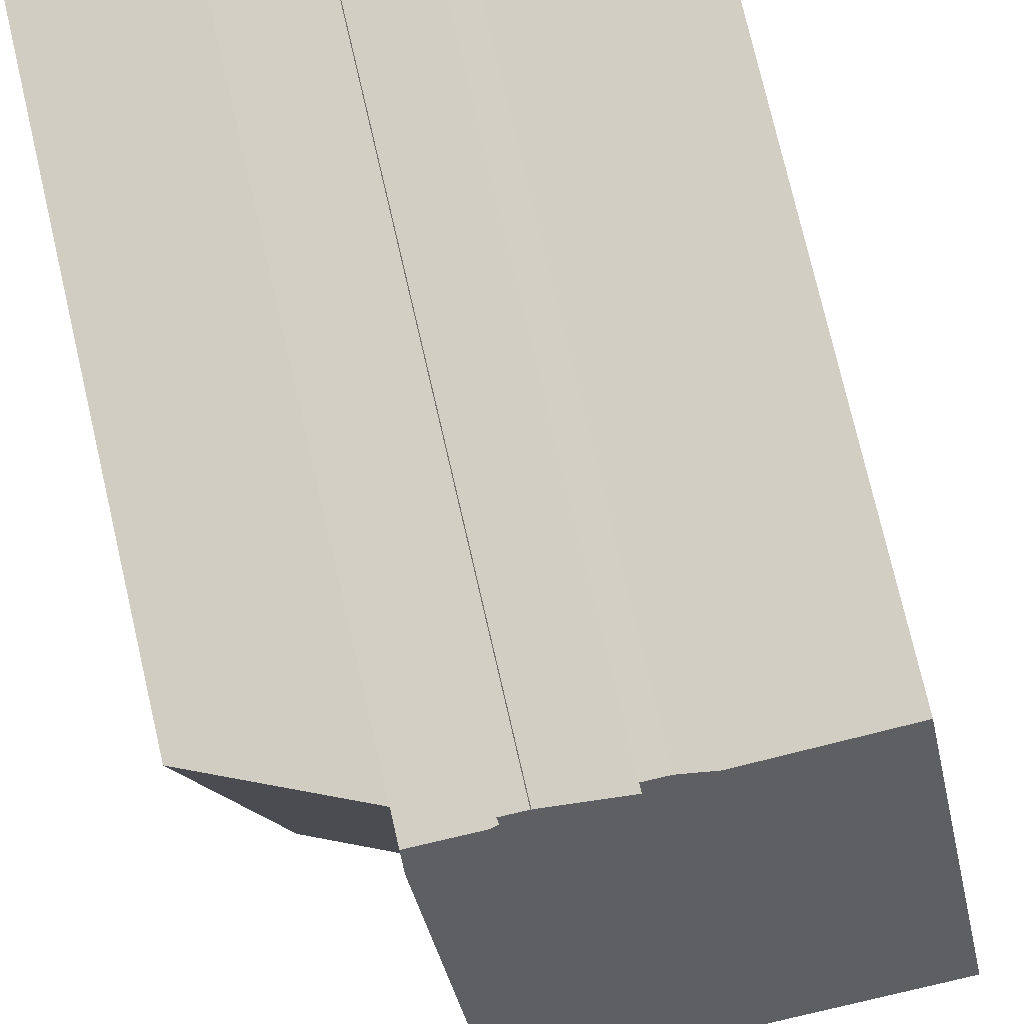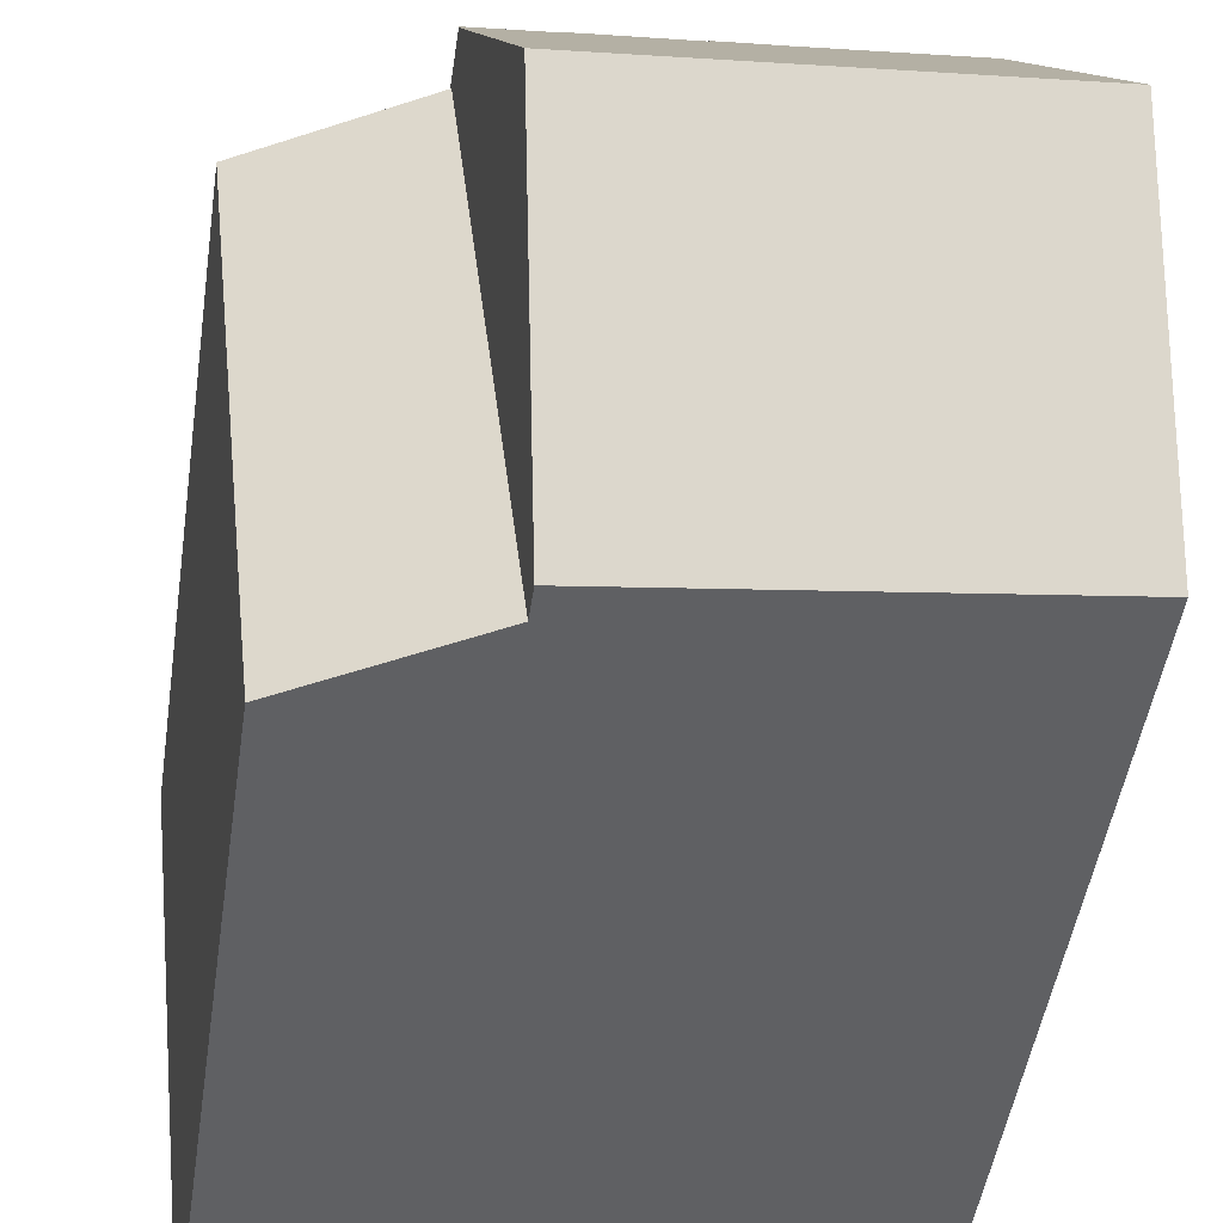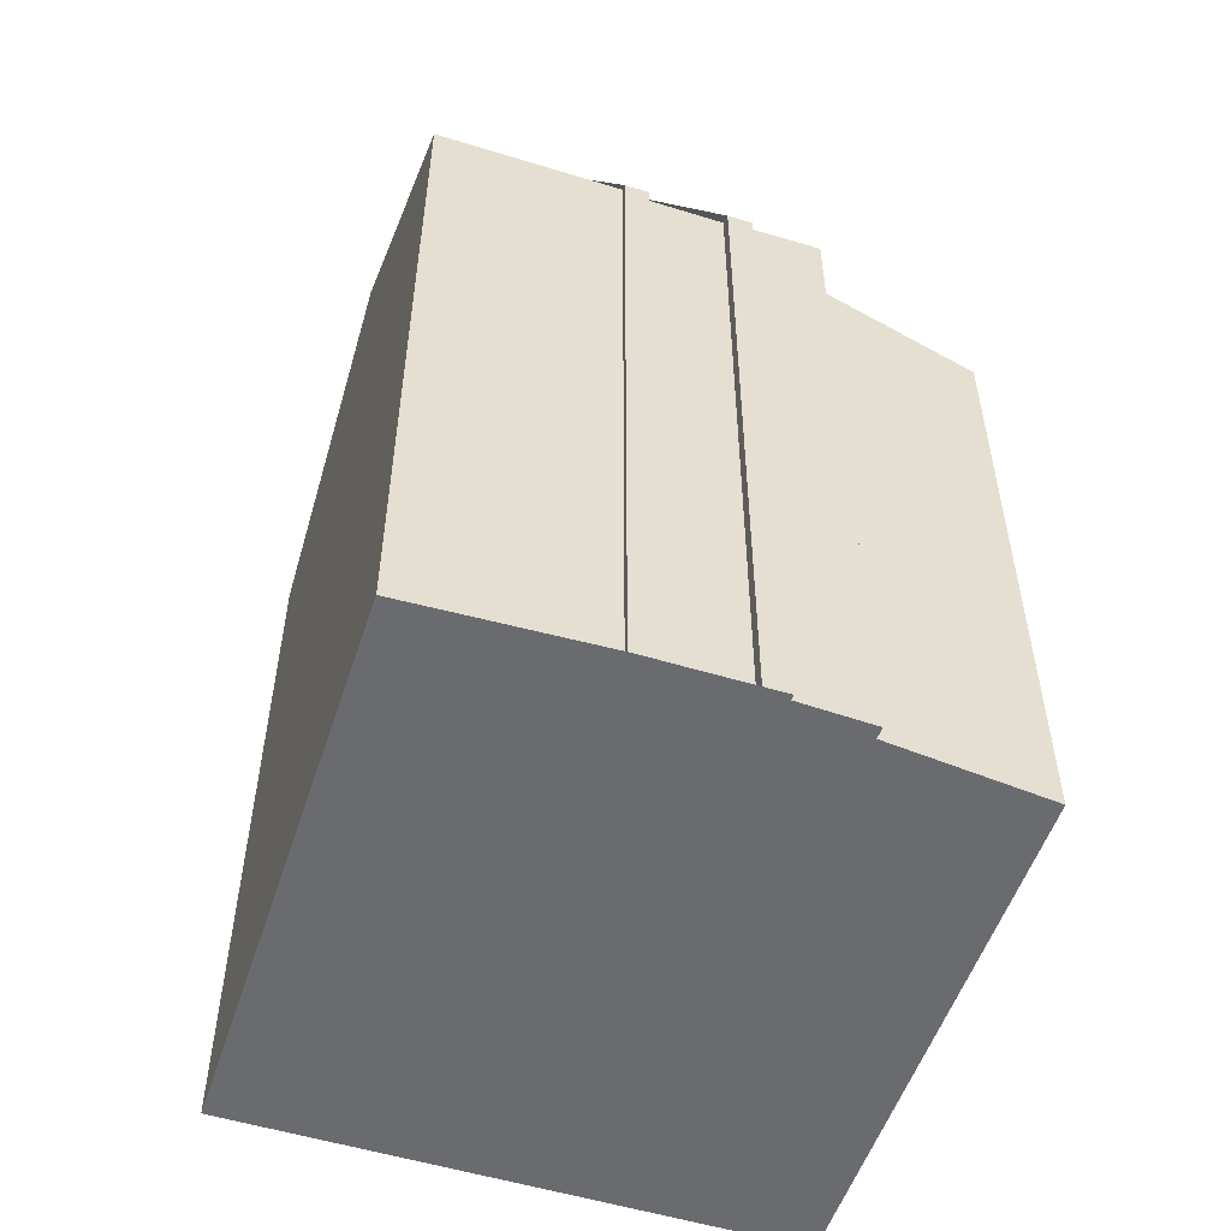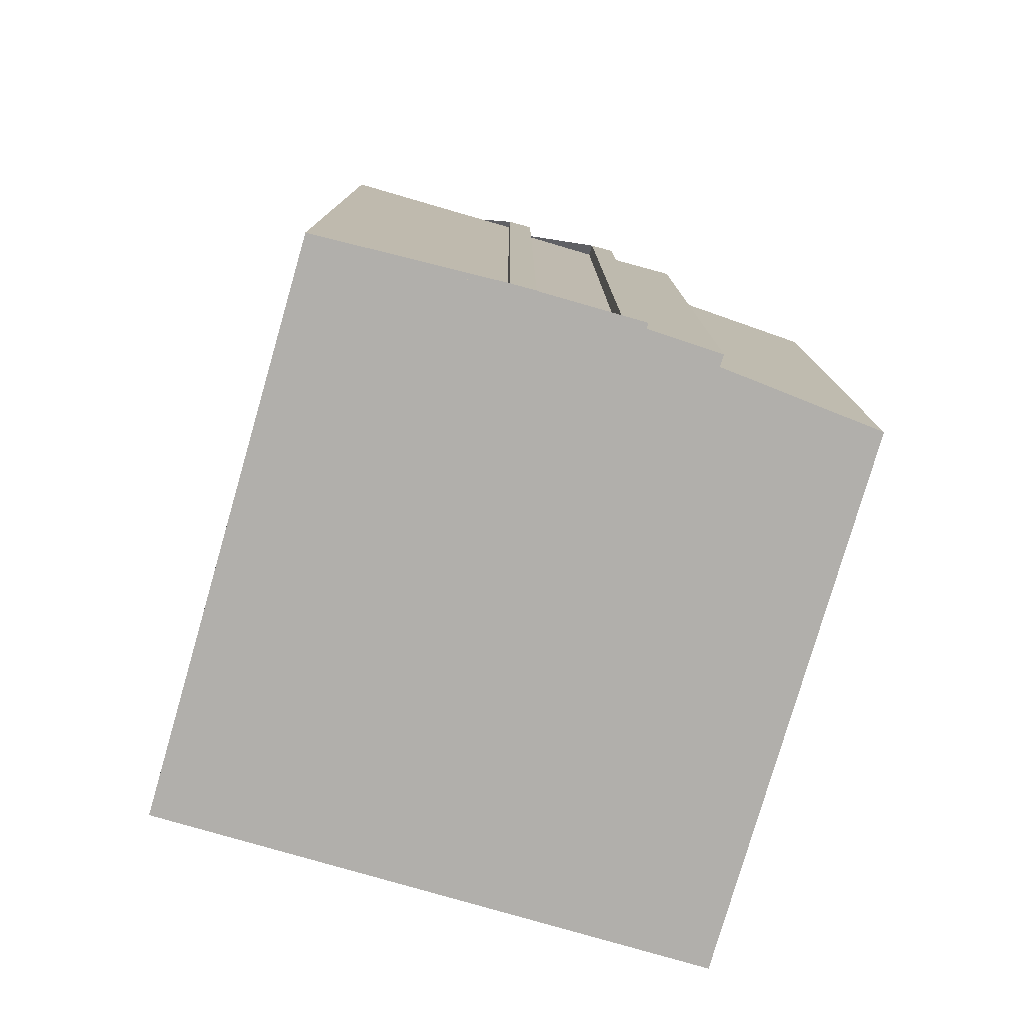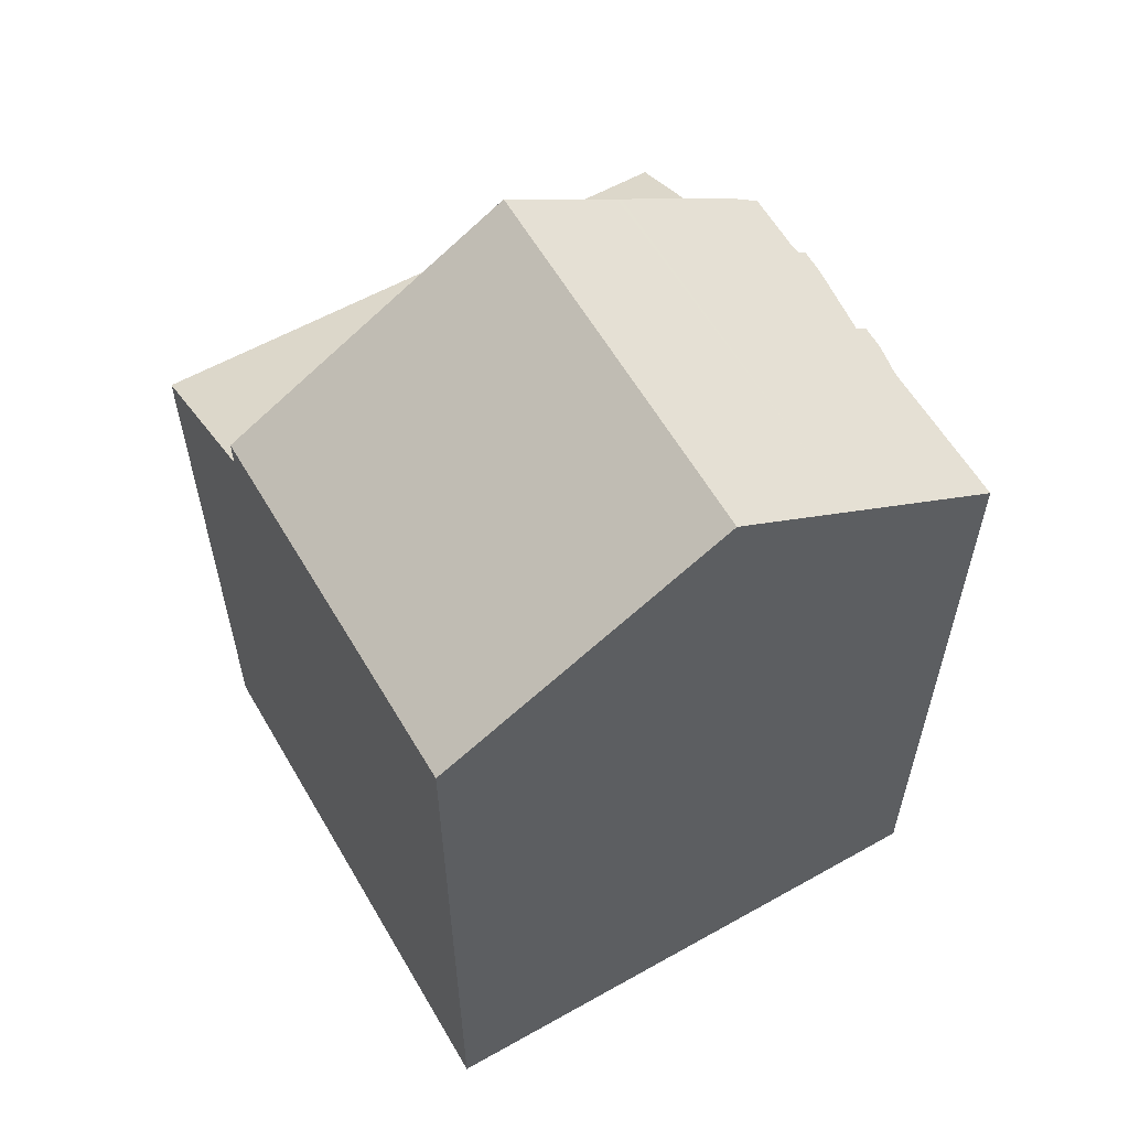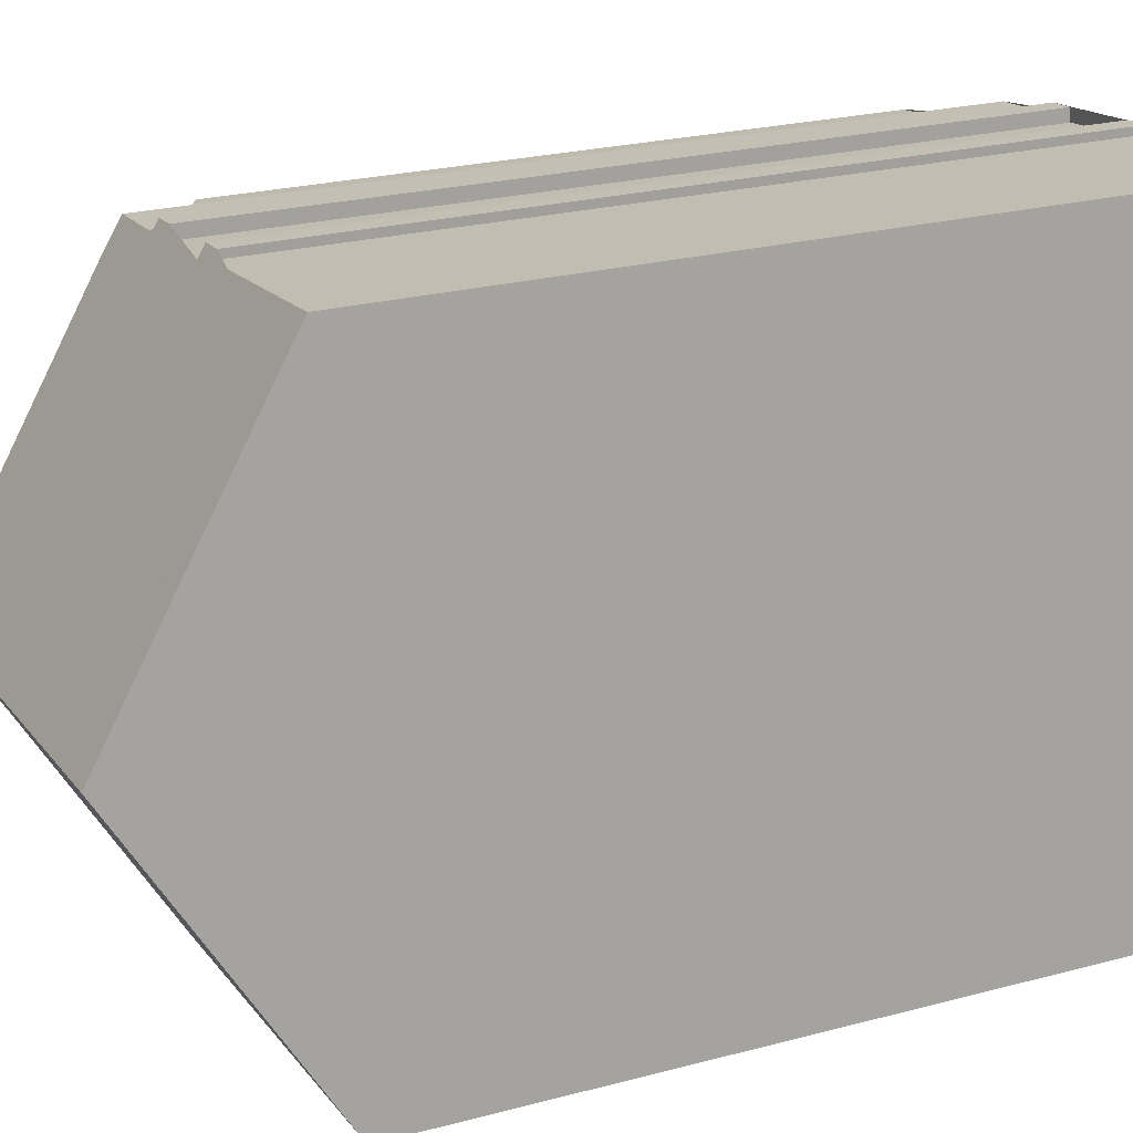
<metadata>
{"format":"obj","ext":"obj","renderer":"f3d","projection":"perspective","resolution":1024,"background":"white","views":[{"elev":77.0,"azim":-13.1,"up":"+Y"},{"elev":-47.9,"azim":-8.4,"up":"+Y"},{"elev":-53.4,"azim":168.5,"up":"+Z"},{"elev":-78.1,"azim":170.5,"up":"+Z"},{"elev":59.2,"azim":66.6,"up":"+Z"},{"elev":23.3,"azim":65.5,"up":"+Y"}]}
</metadata>
<code>
v -1445 -1015 9.506
v -1445 -1015 9.511
v -1445 -1016 9.568
v -1442 -1015 9.573
v -1447 -1016 9.758
v -1447 -1016 9.567
v -1446 -1016 9.579
v -1446 -1016 9.503
v -1446 -1016 9.508
v -1446 -1016 9.603
v -1445 -1016 9.601
v -1441 -1023 9.578
v -1448 -1023 8.206
v -1449 -1016 8.199
v -1442 -1019 11.78
v -1442 -1018 11.41
v -1446 -1016 9.56
v -1443 -1017 10.83
v -1442 -1017 10.83
v -1443 -1017 10.83
v -1443 -1017 10.83
v -1442 -1017 10.85
v -1446 -1016 9.852
v -1442 -1019 11.78
v -1447 -1016 9.759
v -1447 -1019 11.74
v -1446 -1023 9.495
v -1446 -1023 9.509
v -1442 -1020 11.41
v -1446 -1023 9.127
v -1447 -1016 9.114
v -1442 -1020 10.93
v -1443 -1020 10.92
v -1447 -1021 10.9
v -1447 -1018 10.81
v -1442 -1020 10.84
v -1443 -1021 10.82
v -1447 -1021 10.77
v -1447 -1018 10.78
v -1449 -1017 8.2
v -1442 -1016 9.82
v -1447 -1016 9.114
v -1447 -1016 9.868
v -1442 -1019 11.78
v -1442 -1018 11.38
v -1442 -1017 10.85
v -1442 -1016 9.82
v -1442 -1015 9.573
v -1442 -1017 10.83
v -1442 -1020 10.93
v -1442 -1020 11.38
v -1442 -1019 11.78
v -1442 -1020 10.84
v -1441 -1023 9.577
v -1448 -1023 8.213
v -1449 -1017 8.207
v -1449 -1016 8.206
v -1447 -1016 9.114
v -1446 -1023 9.127
v -1447 -1016 9.114
v -1447 -1018 10.81
v -1447 -1018 10.78
v -1447 -1016 9.868
v -1447 -1016 9.759
v -1447 -1021 10.77
v -1447 -1021 10.9
v -1446 -1023 9.495
v -1447 -1019 11.74
v -1447 -1019 11.74
v -1446 -1023 9.827
v -1448 -1023 8.213
v -1446 -1023 9.126
v -1441 -1022 9.902
v -1441 -1022 9.901
v -1446 -1023 9.827
v -1446 -1023 9.126
v -1445 -1022 9.851
v -1448 -1023 8.206
v -1447 -1020 11.21
v -1449 -1021 8.21
v -1447 -1020 9.122
v -1449 -1021 8.203
v -1442 -1020 11.35
v -1442 -1020 11.35
v -1447 -1020 11.21
v -1447 -1020 10.89
v -1447 -1020 10.77
v -1447 -1020 9.122
v -1442 -1020 11.34
v -1447 -1022 10.36
v -1449 -1022 8.212
v -1447 -1022 9.125
v -1449 -1022 8.205
v -1447 -1022 9.125
v -1447 -1022 10.36
v -1441 -1021 10.49
v -1442 -1021 10.49
v -1444 -1021 10.44
v -1445 -1015 9.511
v -1445 -1015 9.506
v -1445 -1015 0
v -1445 -1015 0
v -1445 -1016 9.568
v -1445 -1015 9.511
v -1445 -1015 0
v -1445 -1016 0
v -1442 -1015 9.573
v -1445 -1016 9.568
v -1445 -1016 0
v -1442 -1015 0
v -1442 -1016 9.82
v -1442 -1015 9.573
v -1442 -1015 0
v -1442 -1016 0
v -1447 -1016 9.567
v -1447 -1016 9.758
v -1447 -1016 0
v -1447 -1016 0
v -1446 -1016 9.579
v -1447 -1016 9.567
v -1447 -1016 0
v -1446 -1016 0
v -1446 -1016 9.56
v -1446 -1016 9.579
v -1446 -1016 0
v -1446 -1016 0
v -1446 -1016 9.508
v -1446 -1016 9.503
v -1446 -1016 0
v -1446 -1016 0
v -1446 -1016 9.603
v -1446 -1016 9.508
v -1446 -1016 0
v -1446 -1016 0
v -1445 -1016 9.601
v -1446 -1016 9.603
v -1446 -1016 0
v -1445 -1016 0
v -1445 -1015 9.506
v -1445 -1016 9.601
v -1445 -1016 0
v -1445 -1015 0
v -1441 -1023 9.577
v -1441 -1023 9.578
v -1441 -1023 0
v -1441 -1023 1.776e-15
v -1448 -1023 8.206
v -1448 -1023 8.206
v -1448 -1023 0
v -1448 -1023 0
v -1449 -1016 8.206
v -1449 -1016 8.199
v -1449 -1016 0
v -1449 -1016 0
v -1442 -1019 11.78
v -1442 -1018 11.41
v -1442 -1018 0
v -1442 -1019 1.776e-15
v -1446 -1016 9.503
v -1446 -1016 9.56
v -1446 -1016 0
v -1446 -1016 0
v -1442 -1017 10.85
v -1442 -1017 10.83
v -1442 -1017 0
v -1442 -1017 0
v -1442 -1018 11.41
v -1442 -1017 10.85
v -1442 -1017 0
v -1442 -1018 0
v -1442 -1020 11.41
v -1442 -1019 11.78
v -1442 -1019 1.776e-15
v -1442 -1020 0
v -1446 -1023 9.495
v -1446 -1023 9.509
v -1446 -1023 0
v -1446 -1023 -1.776e-15
v -1442 -1020 11.35
v -1442 -1020 11.41
v -1442 -1020 0
v -1442 -1020 0
v -1442 -1020 10.84
v -1442 -1020 10.93
v -1442 -1020 0
v -1442 -1020 1.776e-15
v -1441 -1021 10.49
v -1442 -1020 10.84
v -1442 -1020 1.776e-15
v -1441 -1021 -1.776e-15
v -1449 -1016 8.199
v -1449 -1017 8.2
v -1449 -1017 0
v -1449 -1016 0
v -1442 -1017 10.83
v -1442 -1016 9.82
v -1442 -1016 0
v -1442 -1017 0
v -1442 -1015 9.573
v -1442 -1015 9.573
v -1442 -1015 0
v -1442 -1015 0
v -1446 -1023 9.509
v -1441 -1023 9.577
v -1441 -1023 1.776e-15
v -1446 -1023 0
v -1448 -1023 8.206
v -1448 -1023 8.213
v -1448 -1023 0
v -1448 -1023 0
v -1447 -1016 9.114
v -1449 -1016 8.206
v -1449 -1016 0
v -1447 -1016 0
v -1448 -1023 8.213
v -1446 -1023 9.127
v -1446 -1023 0
v -1448 -1023 0
v -1447 -1016 9.758
v -1447 -1016 9.759
v -1447 -1016 0
v -1447 -1016 0
v -1441 -1023 9.578
v -1441 -1022 9.902
v -1441 -1022 0
v -1441 -1023 0
v -1449 -1022 8.205
v -1448 -1023 8.206
v -1448 -1023 0
v -1449 -1022 0
v -1449 -1017 8.2
v -1449 -1021 8.203
v -1449 -1021 0
v -1449 -1017 0
v -1442 -1020 10.93
v -1442 -1020 11.35
v -1442 -1020 0
v -1442 -1020 0
v -1449 -1021 8.203
v -1449 -1022 8.205
v -1449 -1022 0
v -1449 -1021 0
v -1441 -1022 9.902
v -1441 -1021 10.49
v -1441 -1021 -1.776e-15
v -1441 -1022 0
v -1445 -1015 0
v -1445 -1015 0
v -1445 -1016 0
v -1442 -1015 0
v -1441 -1023 0
v -1448 -1023 0
v -1449 -1016 0
v -1447 -1016 0
v -1447 -1016 0
v -1446 -1016 0
v -1446 -1016 0
v -1446 -1016 0
v -1446 -1016 0
v -1445 -1016 0
f 72 59 55 71
f 46 22 16 45
f 45 16 15 44
f 48 4 41 47
f 20 18 21
f 49 19 22 46
f 84 51 29 83
f 52 24 29 51
f 85 26 35 86
f 50 32 36 53
f 86 35 39 87
f 97 53 36 96
f 43 25 31 42
f 58 56 57 60
f 47 41 19 49
f 87 39 43 42 88
f 45 21 46
f 47 23 17 8 9 10 11 1 2 3 48
f 46 21 18 49
f 89 51 84
f 53 37 33 50
f 98 37 53 97
f 49 18 23 47
f 71 55 13 78
f 62 20 61
f 64 5 6 7 17 23 63
f 63 23 18 20 62
f 66 33 37 65
f 90 65 37 98
f 56 40 14 57
f 61 20 21 45 44 68
f 79 69 52 51 89
f 92 72 71 91
f 73 12 54 74
f 76 30 27 75
f 74 54 28 77
f 91 71 78 93
f 77 28 67 70
f 80 56 58 81
f 82 40 56 80
f 83 32 50 84
f 86 34 85
f 87 38 34 86
f 95 38 87 88 94
f 84 50 33 89
f 89 33 66 79
f 91 80 81 92
f 93 82 80 91
f 94 76 75 95
f 96 73 74 97
f 97 74 77 98
f 98 77 70 90
f 100 101 102 99
f 104 105 106 103
f 108 109 110 107
f 112 113 114 111
f 116 117 118 115
f 120 121 122 119
f 124 125 126 123
f 128 129 130 127
f 132 133 134 131
f 136 137 138 135
f 140 141 142 139
f 144 145 146 143
f 148 149 150 147
f 152 153 154 151
f 156 157 158 155
f 160 161 162 159
f 164 165 166 163
f 168 169 170 167
f 172 173 174 171
f 176 177 178 175
f 180 181 182 179
f 184 185 186 183
f 188 189 190 187
f 192 193 194 191
f 196 197 198 195
f 200 201 202 199
f 204 205 206 203
f 208 209 210 207
f 212 213 214 211
f 216 217 218 215
f 220 221 222 219
f 224 225 226 223
f 228 229 230 227
f 232 233 234 231
f 236 237 238 235
f 240 241 242 239
f 244 245 246 243
f 248 249 250 251 252 253 254 255 256 257 258 259 260 247

</code>
